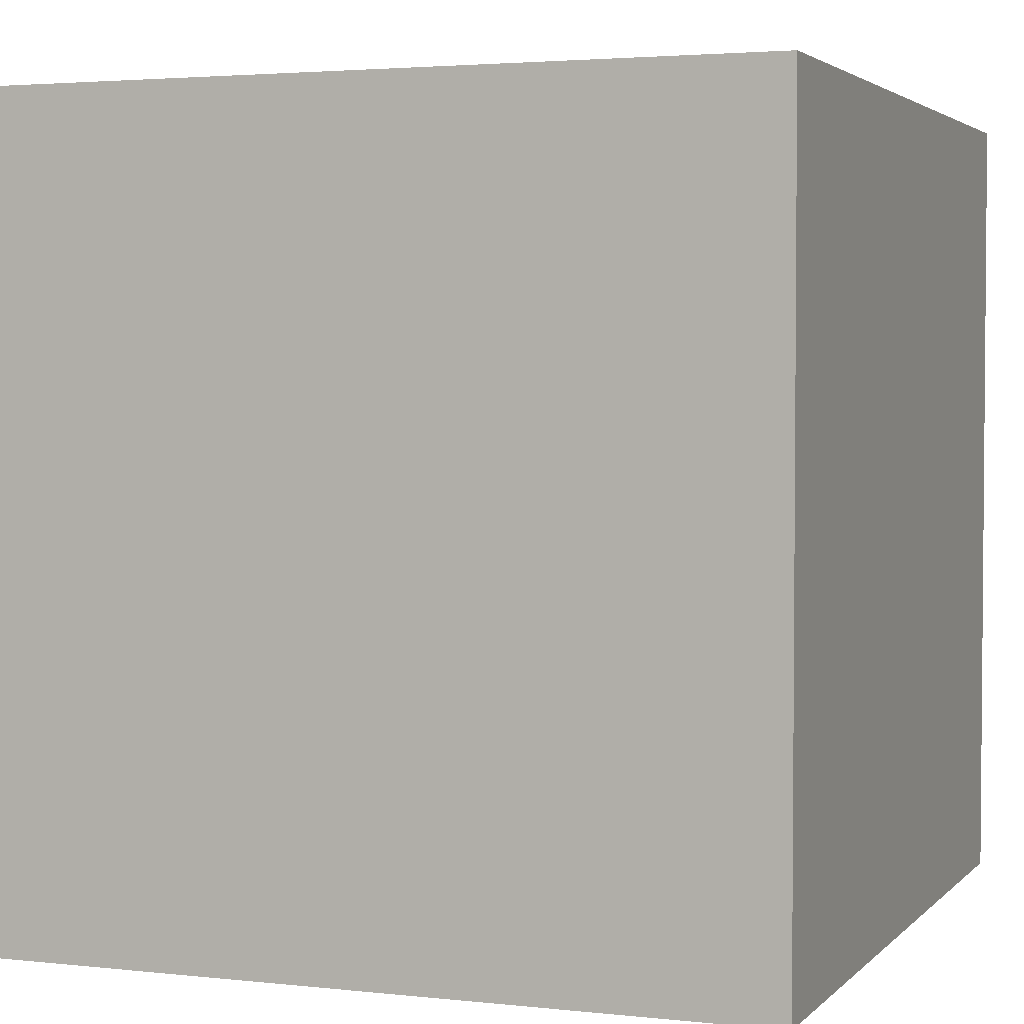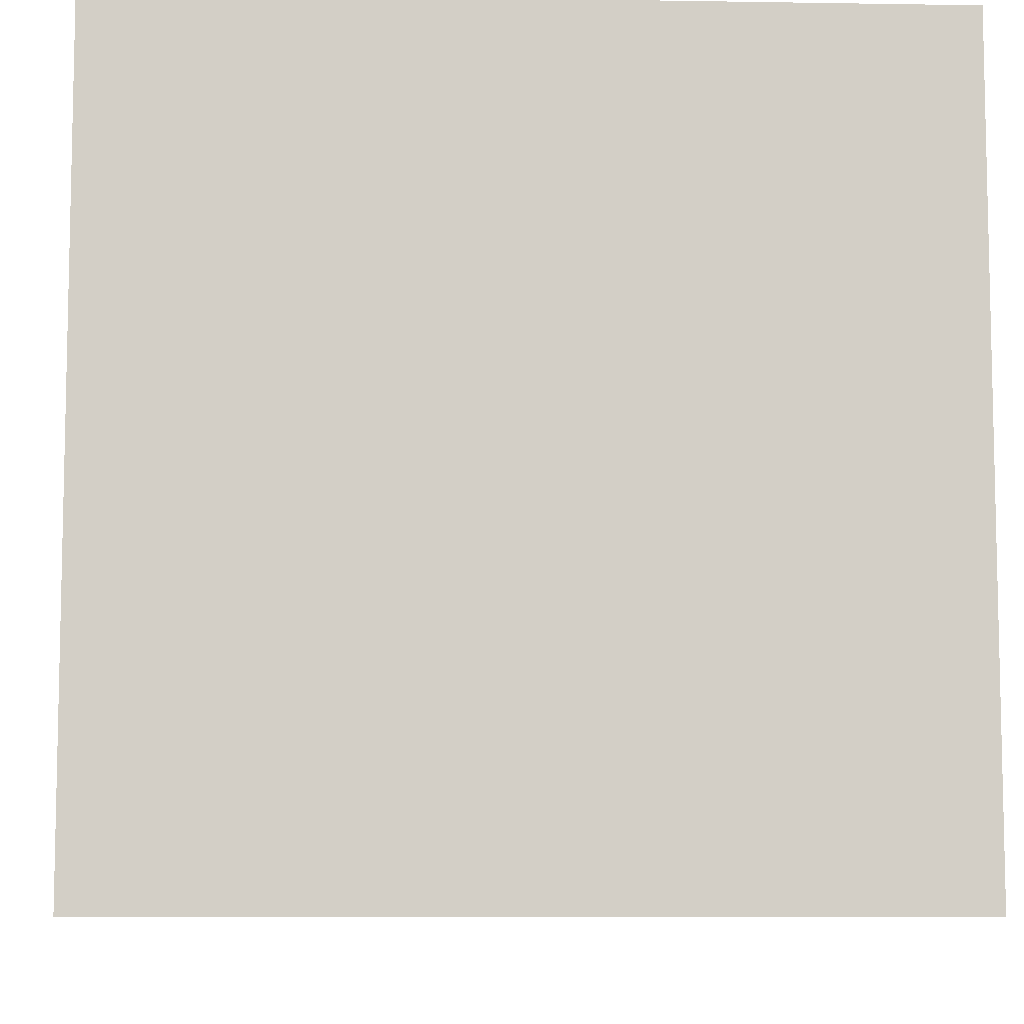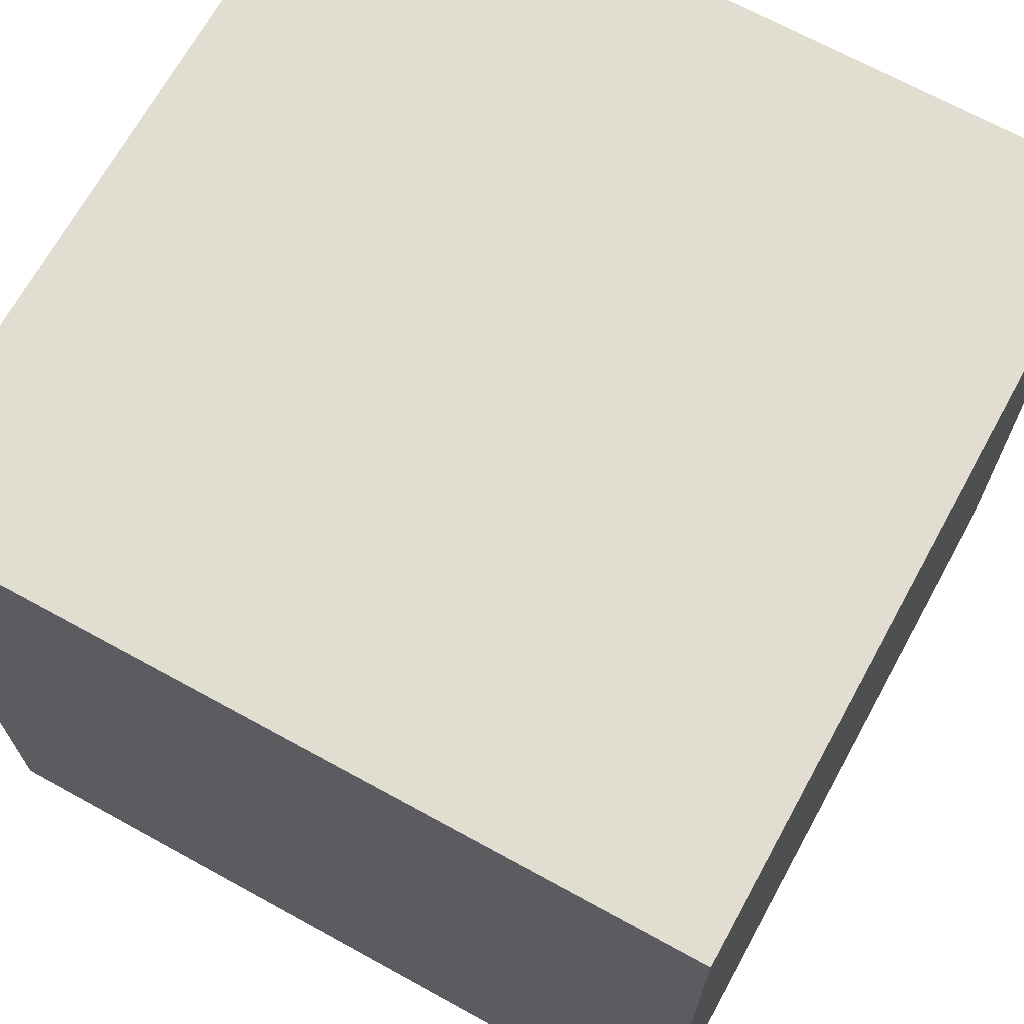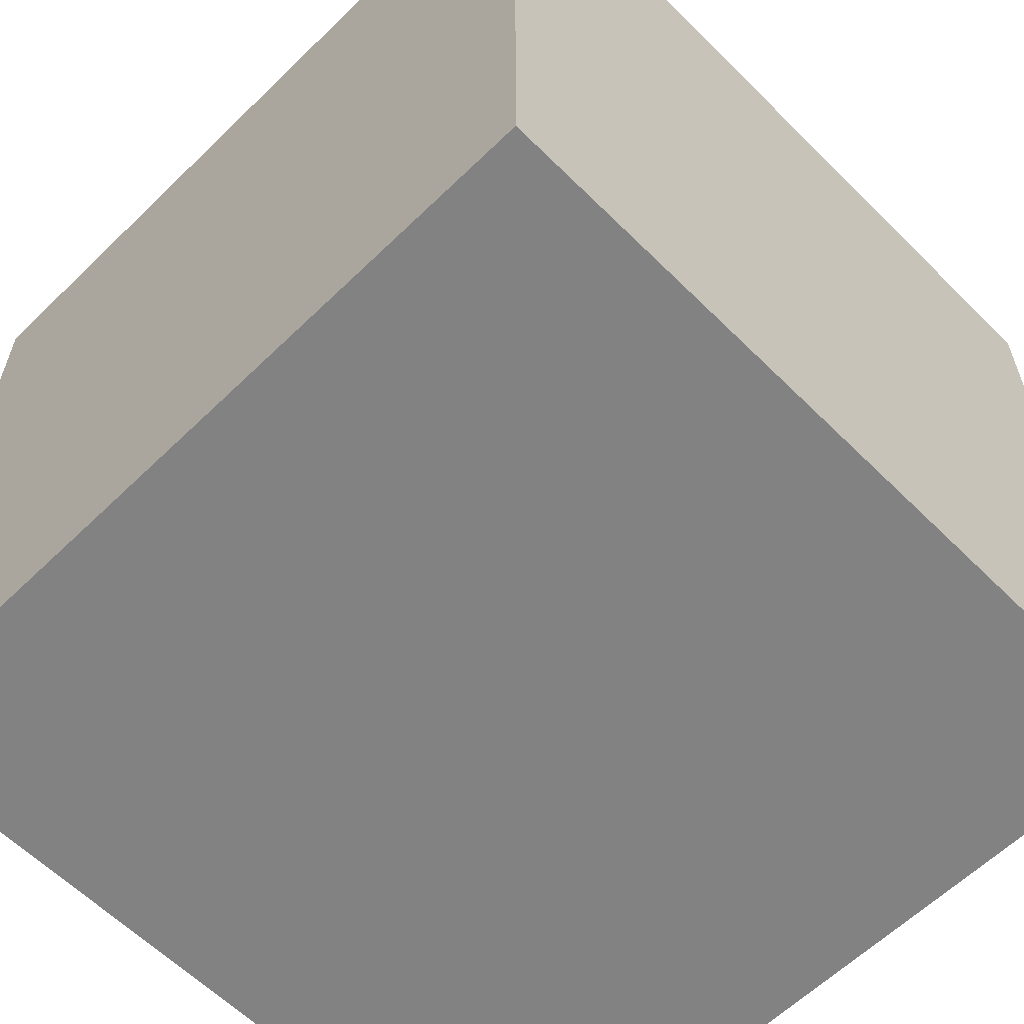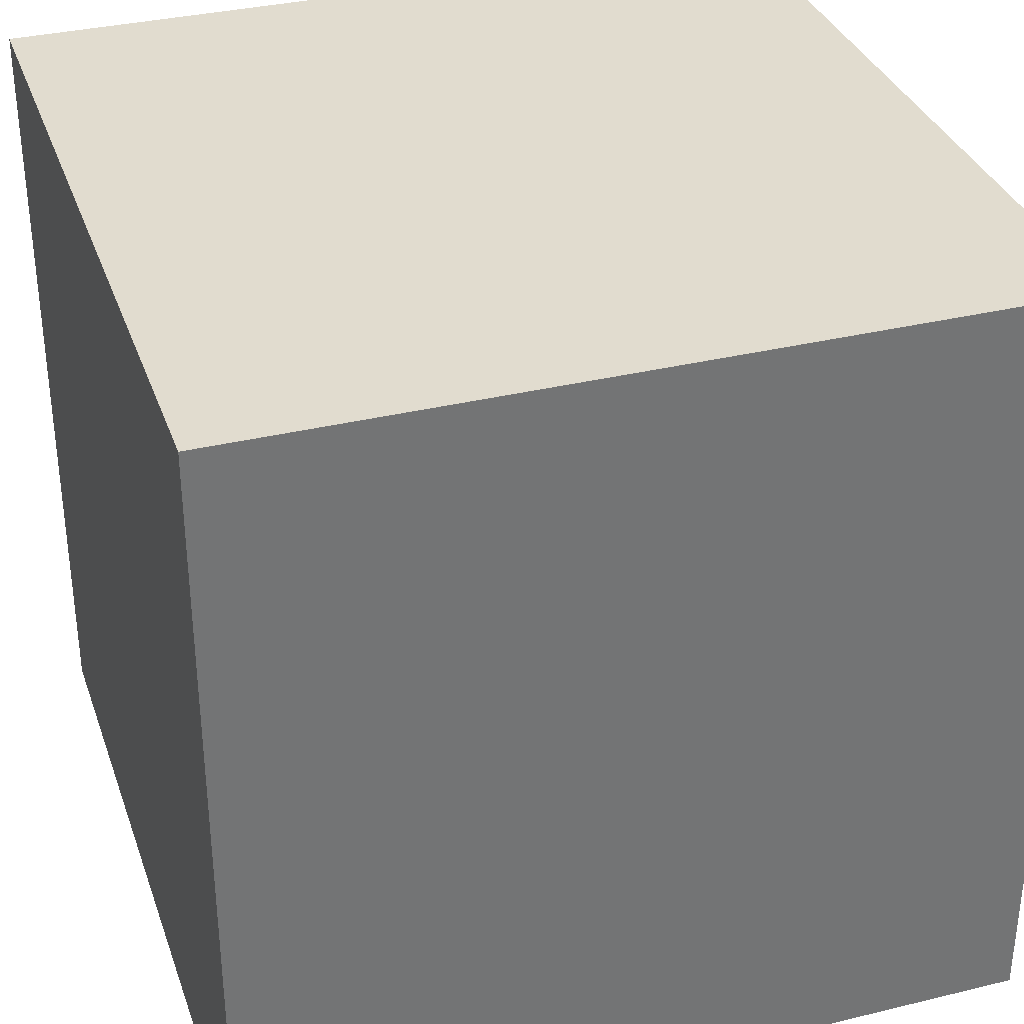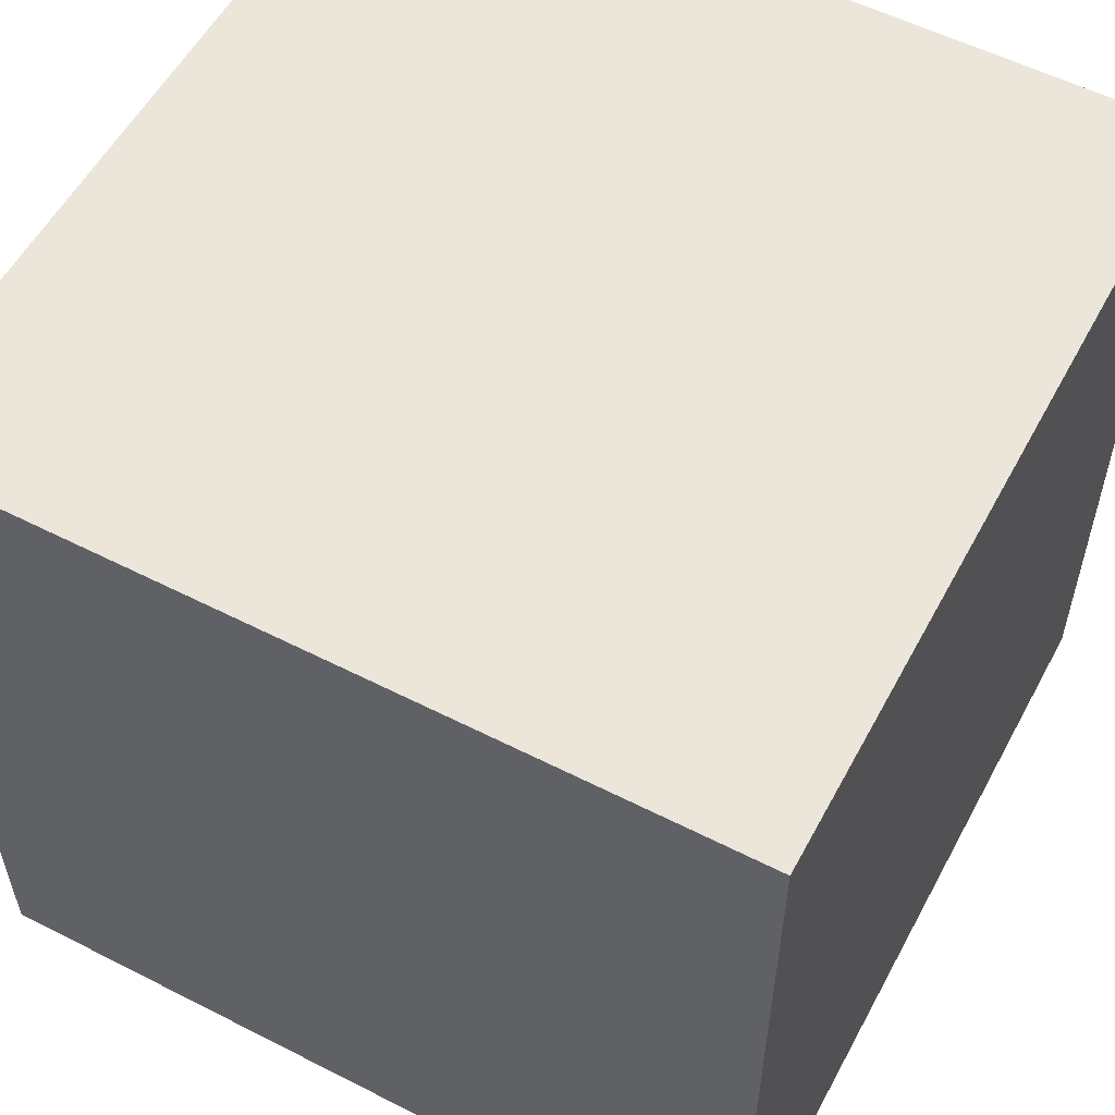
<metadata>
{"format":"obj","ext":"obj","renderer":"f3d","projection":"perspective","resolution":1024,"background":"white","views":[{"elev":3.0,"azim":-159.0,"up":"+Z"},{"elev":-8.1,"azim":-92.6,"up":"+Y"},{"elev":68.8,"azim":28.8,"up":"+Y"},{"elev":-60.8,"azim":-45.3,"up":"+Y"},{"elev":34.3,"azim":161.9,"up":"+Y"},{"elev":56.0,"azim":118.1,"up":"+Z"}]}
</metadata>
<code>
o Cube
v 1 1 -1
v 1 -1 -1
v 1 1 1
v 1 -1 1
v -1 1 -1
v -1 -1 -1
v -1 1 1
v -1 -1 1
f 1 5 7 3
f 4 3 7 8
f 8 7 5 6
f 6 2 4 8
f 2 1 3 4
f 6 5 1 2

</code>
